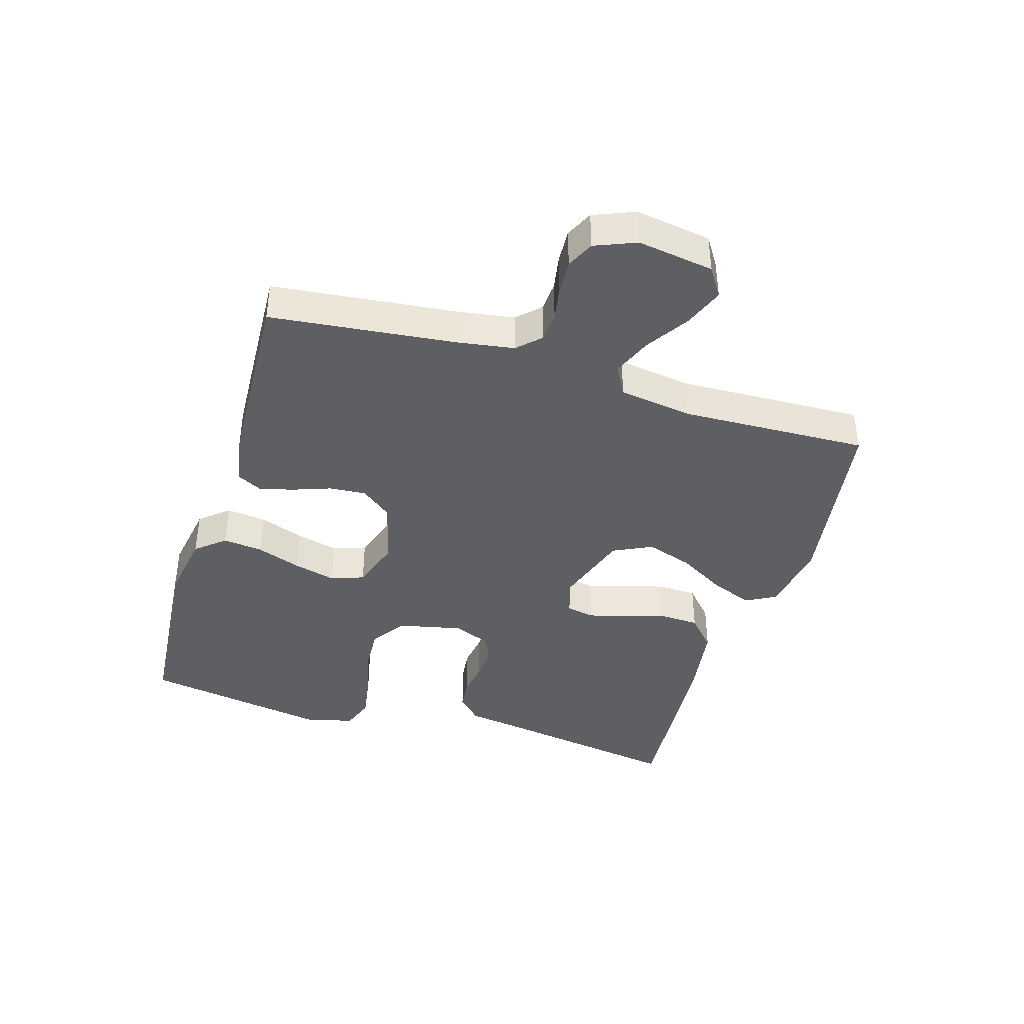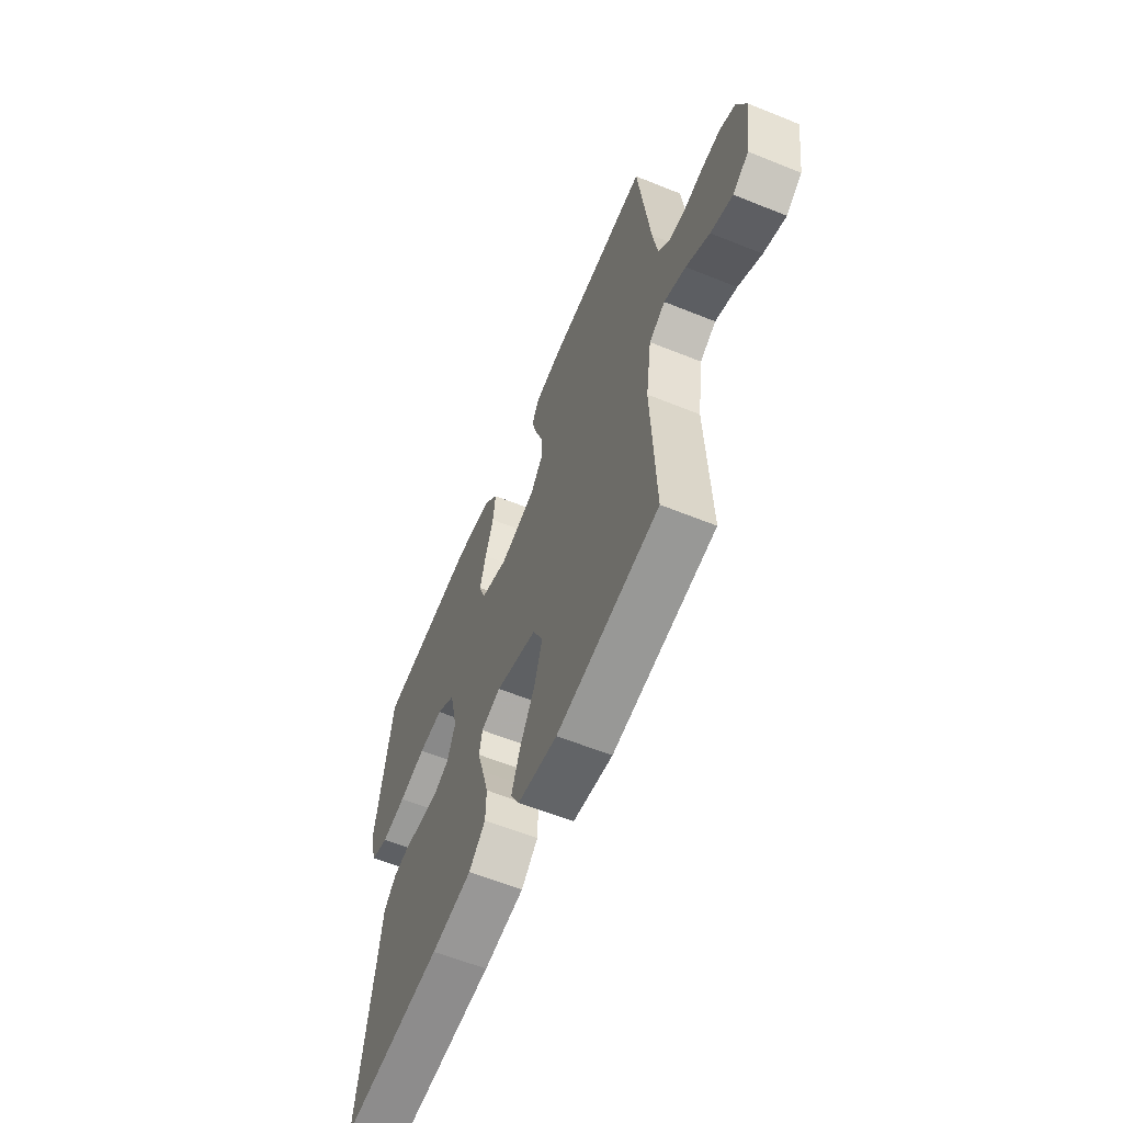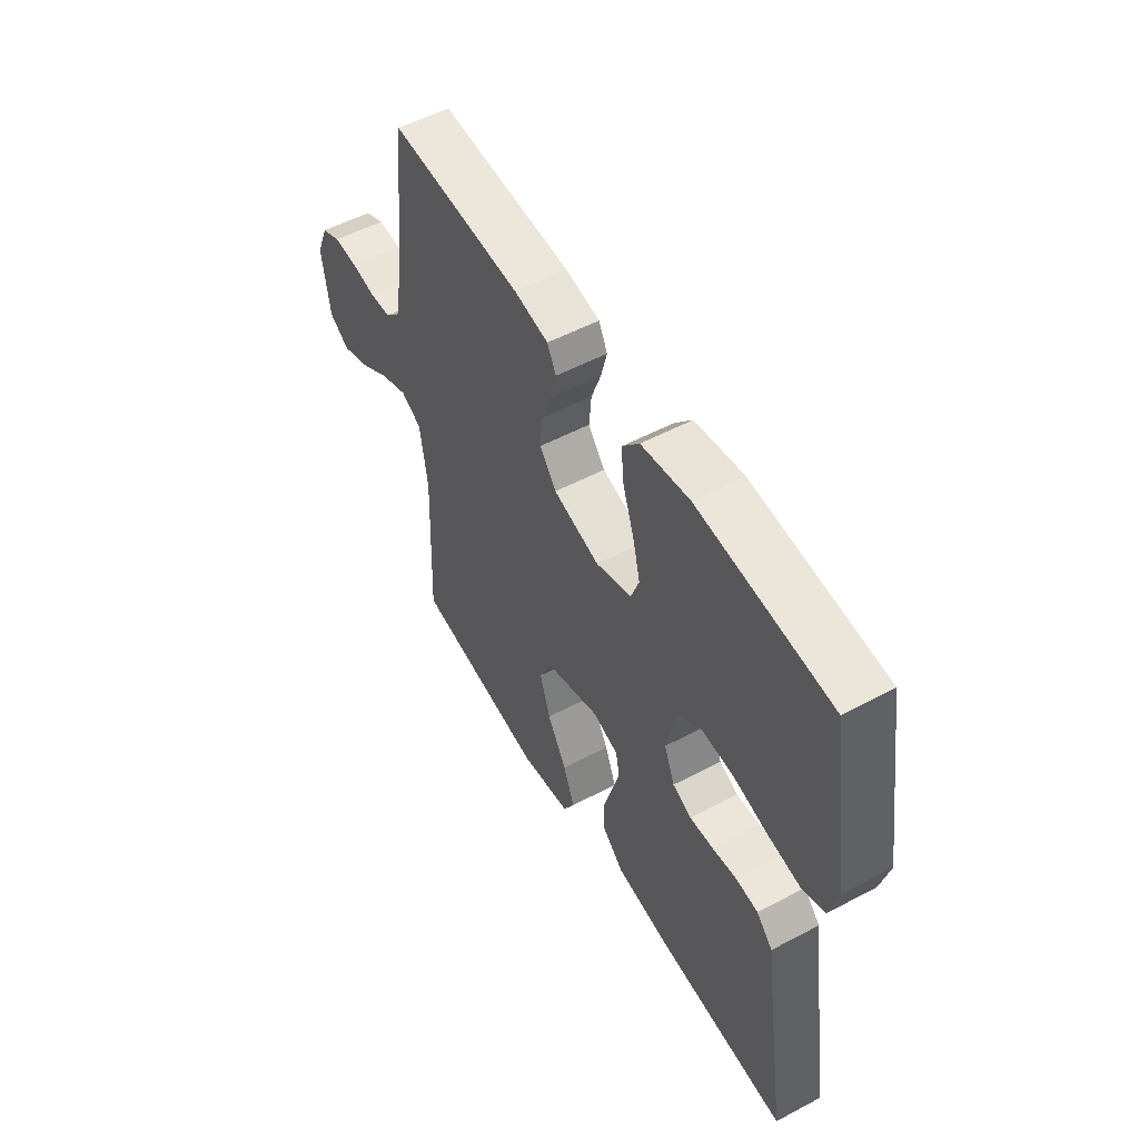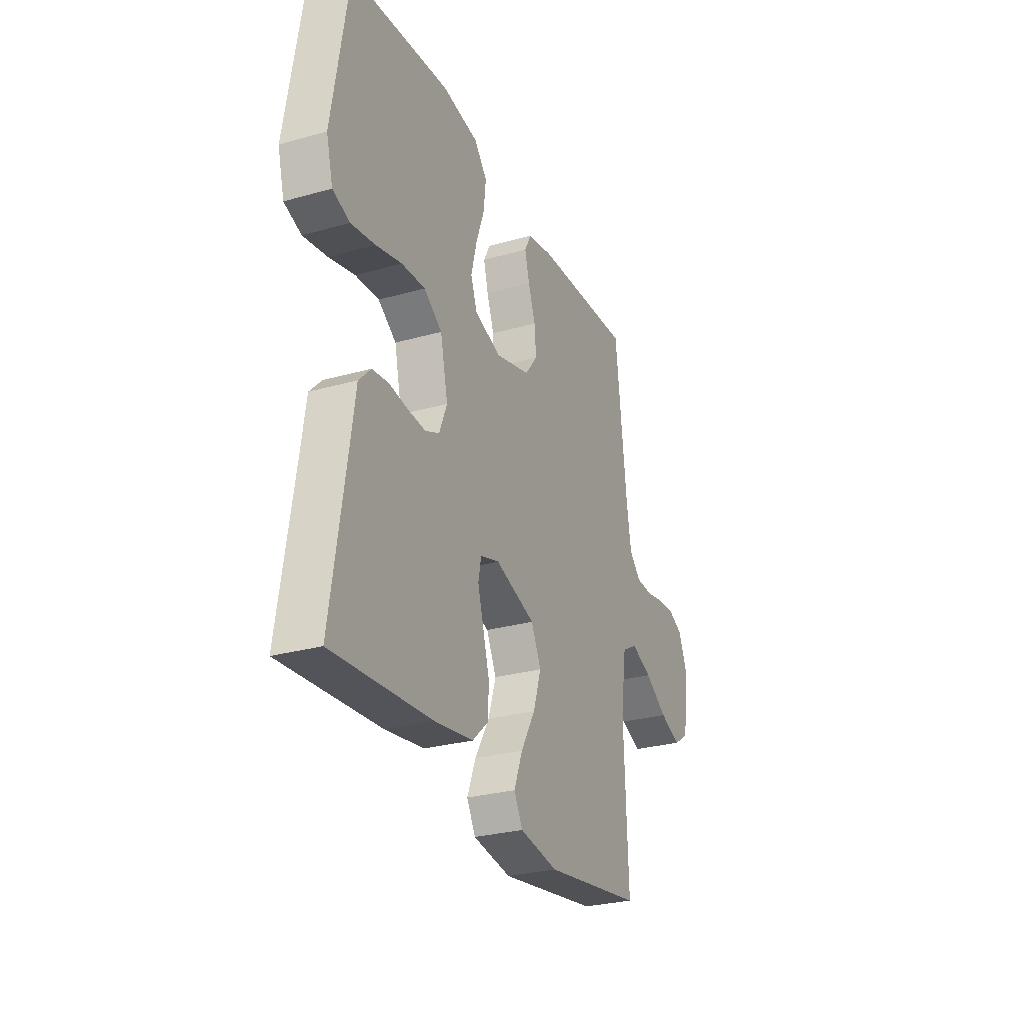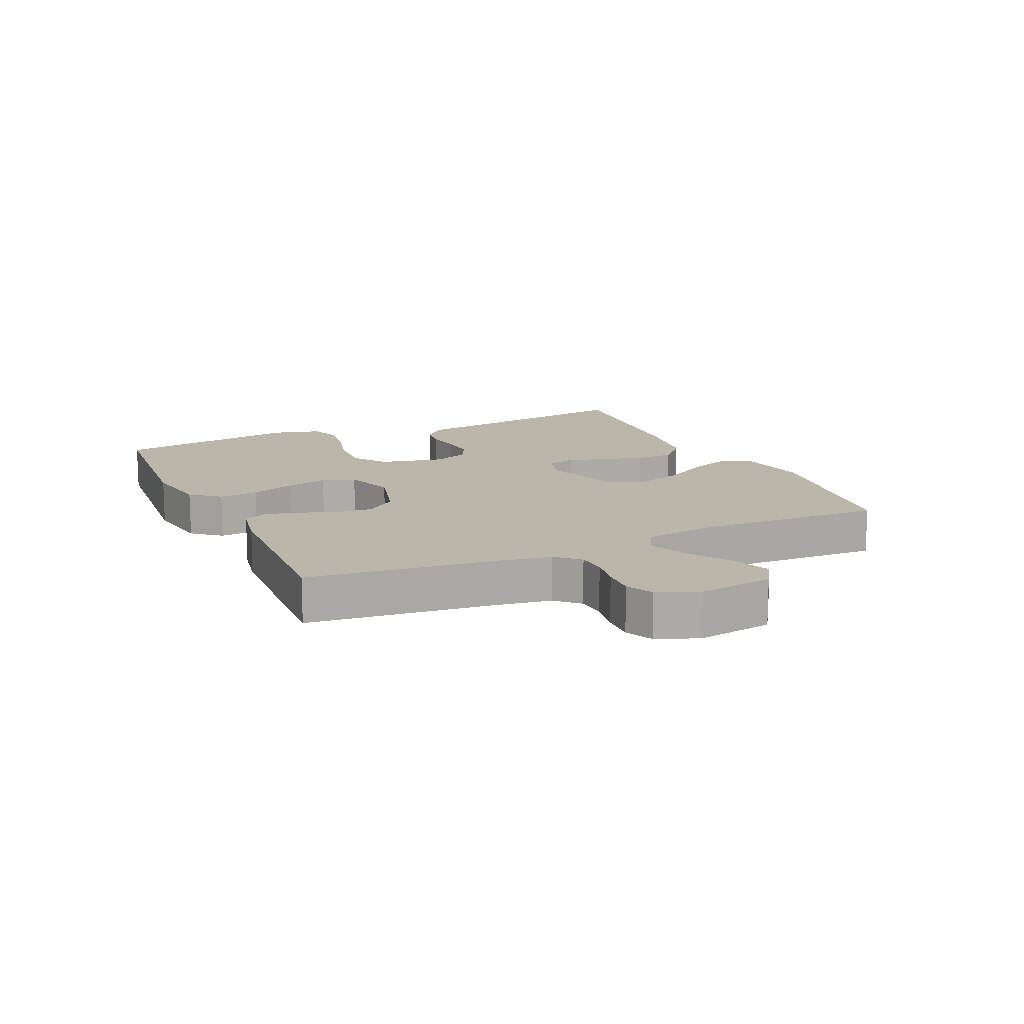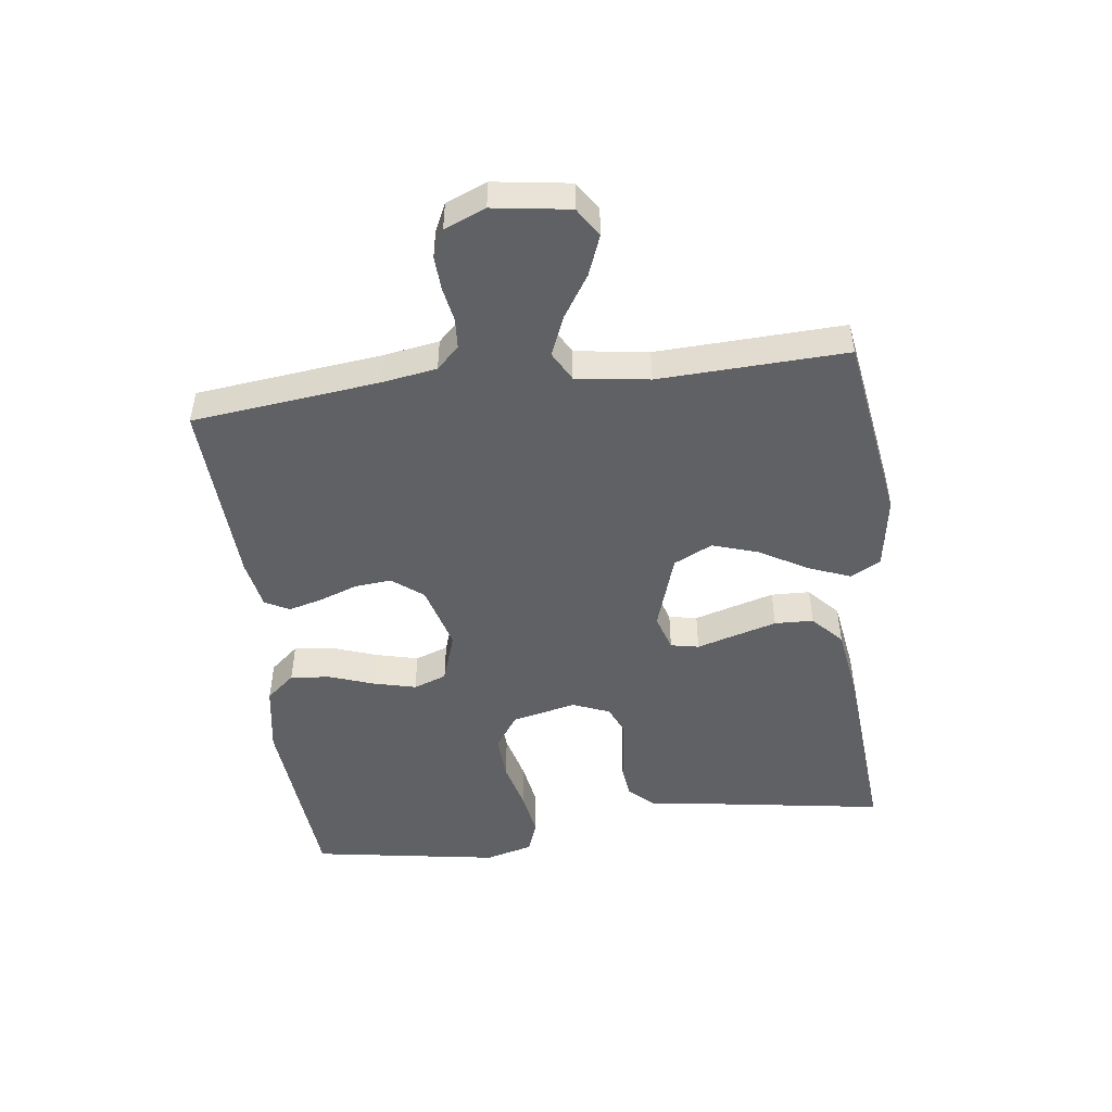
<metadata>
{"format":"obj","ext":"obj","renderer":"f3d","projection":"perspective","resolution":1024,"background":"white","views":[{"elev":-40.8,"azim":73.0,"up":"+Y"},{"elev":-60.1,"azim":67.5,"up":"+Z"},{"elev":53.4,"azim":-119.5,"up":"+Z"},{"elev":-28.0,"azim":-66.8,"up":"+Z"},{"elev":13.8,"azim":65.4,"up":"+Y"},{"elev":-48.9,"azim":97.3,"up":"+Y"}]}
</metadata>
<code>
v 0.5 0.07 0.5
v 0.534 0.07 0.2
v 0.548 0.07 0.113
v 0.583 0.07 0.077
v 0.631 0.07 0.074
v 0.686 0.07 0.084
v 0.74 0.07 0.087
v 0.784 0.07 0.066
v 0.811 0.07 0
v 0.793 0.07 -0.122
v 0.747 0.07 -0.152
v 0.683 0.07 -0.127
v 0.615 0.07 -0.083
v 0.552 0.07 -0.057
v 0.505 0.07 -0.083
v 0.488 0.07 -0.2
v 0.5 0.07 -0.5
v 0.2 0.07 -0.546
v 0.084 0.07 -0.527
v 0.058 0.07 -0.479
v 0.084 0.07 -0.412
v 0.128 0.07 -0.336
v 0.152 0.07 -0.262
v 0.122 0.07 -0.2
v 0 0.07 -0.16
v -0.058 0.07 -0.178
v -0.067 0.07 -0.223
v -0.049 0.07 -0.285
v -0.03 0.07 -0.352
v -0.032 0.07 -0.414
v -0.081 0.07 -0.459
v -0.2 0.07 -0.477
v -0.5 0.07 -0.5
v -0.453 0.07 -0.2
v -0.44 0.07 -0.11
v -0.403 0.07 -0.072
v -0.353 0.07 -0.066
v -0.297 0.07 -0.074
v -0.243 0.07 -0.078
v -0.2 0.07 -0.059
v -0.176 0.07 0
v -0.199 0.07 0.103
v -0.254 0.07 0.141
v -0.326 0.07 0.137
v -0.405 0.07 0.117
v -0.477 0.07 0.105
v -0.529 0.07 0.124
v -0.549 0.07 0.2
v -0.5 0.07 0.5
v -0.2 0.07 0.526
v -0.09 0.07 0.508
v -0.051 0.07 0.462
v -0.058 0.07 0.398
v -0.083 0.07 0.327
v -0.1 0.07 0.259
v -0.081 0.07 0.206
v 0 0.07 0.179
v 0.105 0.07 0.208
v 0.143 0.07 0.257
v 0.138 0.07 0.316
v 0.116 0.07 0.377
v 0.102 0.07 0.431
v 0.122 0.07 0.47
v 0.2 0.07 0.485
v 0.5 0 0.5
v 0.534 0 0.2
v 0.548 0 0.113
v 0.583 0 0.077
v 0.631 0 0.074
v 0.686 0 0.084
v 0.74 0 0.087
v 0.784 0 0.066
v 0.811 0 0
v 0.793 0 -0.122
v 0.747 0 -0.152
v 0.683 0 -0.127
v 0.615 0 -0.083
v 0.552 0 -0.057
v 0.505 0 -0.083
v 0.488 0 -0.2
v 0.5 0 -0.5
v 0.2 0 -0.546
v 0.084 0 -0.527
v 0.058 0 -0.479
v 0.084 0 -0.412
v 0.128 0 -0.336
v 0.152 0 -0.262
v 0.122 0 -0.2
v 0 0 -0.16
v -0.058 0 -0.178
v -0.067 0 -0.223
v -0.049 0 -0.285
v -0.03 0 -0.352
v -0.032 0 -0.414
v -0.081 0 -0.459
v -0.2 0 -0.477
v -0.5 0 -0.5
v -0.453 0 -0.2
v -0.44 0 -0.11
v -0.403 0 -0.072
v -0.353 0 -0.066
v -0.297 0 -0.074
v -0.243 0 -0.078
v -0.2 0 -0.059
v -0.176 0 0
v -0.199 0 0.103
v -0.254 0 0.141
v -0.326 0 0.137
v -0.405 0 0.117
v -0.477 0 0.105
v -0.529 0 0.124
v -0.549 0 0.2
v -0.5 0 0.5
v -0.2 0 0.526
v -0.09 0 0.508
v -0.051 0 0.462
v -0.058 0 0.398
v -0.083 0 0.327
v -0.1 0 0.259
v -0.081 0 0.206
v 0 0 0.179
v 0.105 0 0.208
v 0.143 0 0.257
v 0.138 0 0.316
v 0.116 0 0.377
v 0.102 0 0.431
v 0.122 0 0.47
v 0.2 0 0.485
f 64 1 2
f 63 64 2
f 62 63 2
f 61 62 2
f 60 61 2
f 59 60 2 3
f 58 59 3 4
f 57 58 4
f 52 53 54
f 51 52 54
f 50 51 54
f 49 50 54
f 48 49 54
f 47 48 54
f 46 47 54
f 45 46 54
f 44 45 54
f 43 44 54 55
f 42 43 55 56
f 36 37 38
f 35 36 38
f 34 35 38
f 34 38 39
f 33 34 39
f 32 33 39
f 31 32 39
f 30 31 39
f 29 30 39
f 28 29 39
f 27 28 39
f 26 27 39 40
f 20 21 22
f 19 20 22
f 18 19 22
f 17 18 22
f 16 17 22
f 15 16 22 23
f 14 15 23 24
f 11 12 13
f 10 11 13
f 9 10 13
f 8 9 13
f 7 8 13
f 6 7 13
f 5 6 13
f 4 5 13 14
f 14 24 25
f 4 14 25
f 57 4 25
f 57 25 26
f 56 57 26
f 42 56 26
f 41 42 26
f 26 40 41
f 66 65 128
f 66 128 127
f 66 127 126
f 66 126 125
f 66 125 124
f 67 66 124 123
f 68 67 123 122
f 68 122 121
f 118 117 116
f 118 116 115
f 118 115 114
f 118 114 113
f 118 113 112
f 118 112 111
f 118 111 110
f 118 110 109
f 118 109 108
f 119 118 108 107
f 120 119 107 106
f 102 101 100
f 102 100 99
f 102 99 98
f 103 102 98
f 103 98 97
f 103 97 96
f 103 96 95
f 103 95 94
f 103 94 93
f 103 93 92
f 103 92 91
f 104 103 91 90
f 86 85 84
f 86 84 83
f 86 83 82
f 86 82 81
f 86 81 80
f 87 86 80 79
f 88 87 79 78
f 77 76 75
f 77 75 74
f 77 74 73
f 77 73 72
f 77 72 71
f 77 71 70
f 77 70 69
f 78 77 69 68
f 89 88 78
f 89 78 68
f 89 68 121
f 90 89 121
f 90 121 120
f 90 120 106
f 90 106 105
f 105 104 90
f 1 65 66 2
f 2 66 67 3
f 3 67 68 4
f 4 68 69 5
f 5 69 70 6
f 6 70 71 7
f 7 71 72 8
f 8 72 73 9
f 9 73 74 10
f 10 74 75 11
f 11 75 76 12
f 12 76 77 13
f 13 77 78 14
f 14 78 79 15
f 15 79 80 16
f 16 80 81 17
f 17 81 82 18
f 18 82 83 19
f 19 83 84 20
f 20 84 85 21
f 21 85 86 22
f 22 86 87 23
f 23 87 88 24
f 24 88 89 25
f 25 89 90 26
f 26 90 91 27
f 27 91 92 28
f 28 92 93 29
f 29 93 94 30
f 30 94 95 31
f 31 95 96 32
f 32 96 97 33
f 33 97 98 34
f 34 98 99 35
f 35 99 100 36
f 36 100 101 37
f 37 101 102 38
f 38 102 103 39
f 39 103 104 40
f 40 104 105 41
f 41 105 106 42
f 42 106 107 43
f 43 107 108 44
f 44 108 109 45
f 45 109 110 46
f 46 110 111 47
f 47 111 112 48
f 48 112 113 49
f 49 113 114 50
f 50 114 115 51
f 51 115 116 52
f 52 116 117 53
f 53 117 118 54
f 54 118 119 55
f 55 119 120 56
f 56 120 121 57
f 57 121 122 58
f 58 122 123 59
f 59 123 124 60
f 60 124 125 61
f 61 125 126 62
f 62 126 127 63
f 63 127 128 64
f 64 128 65 1

</code>
